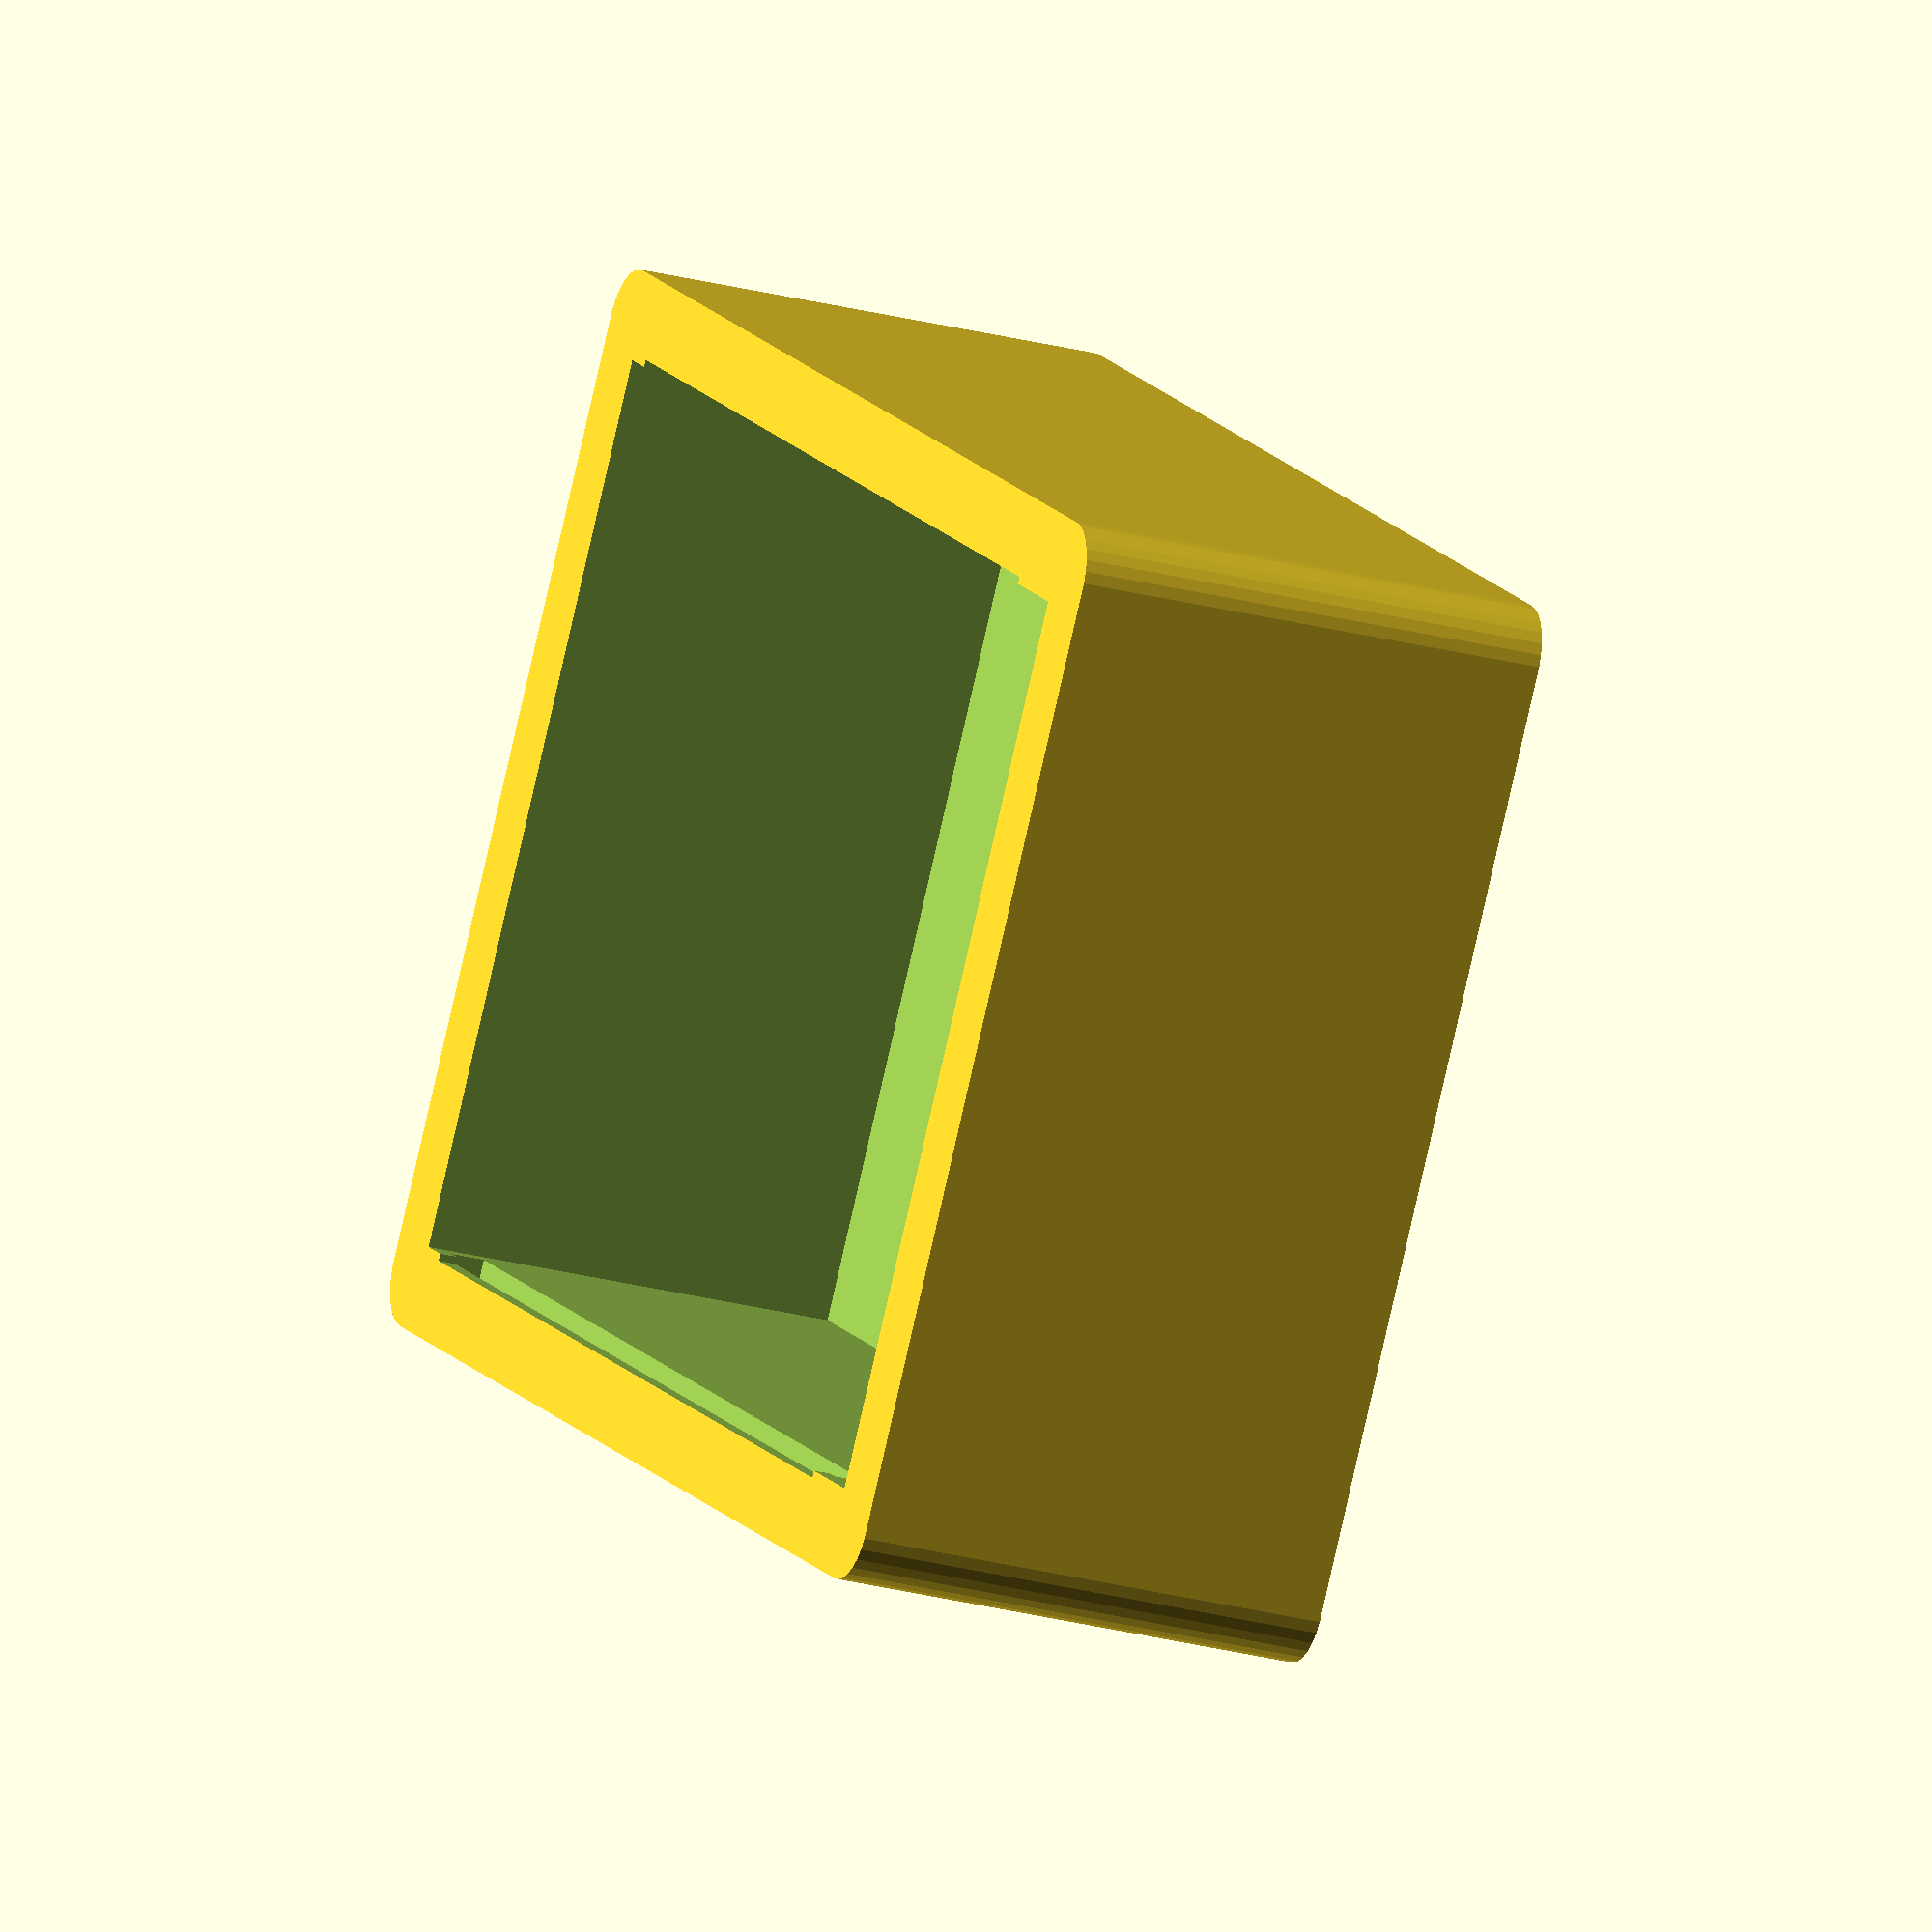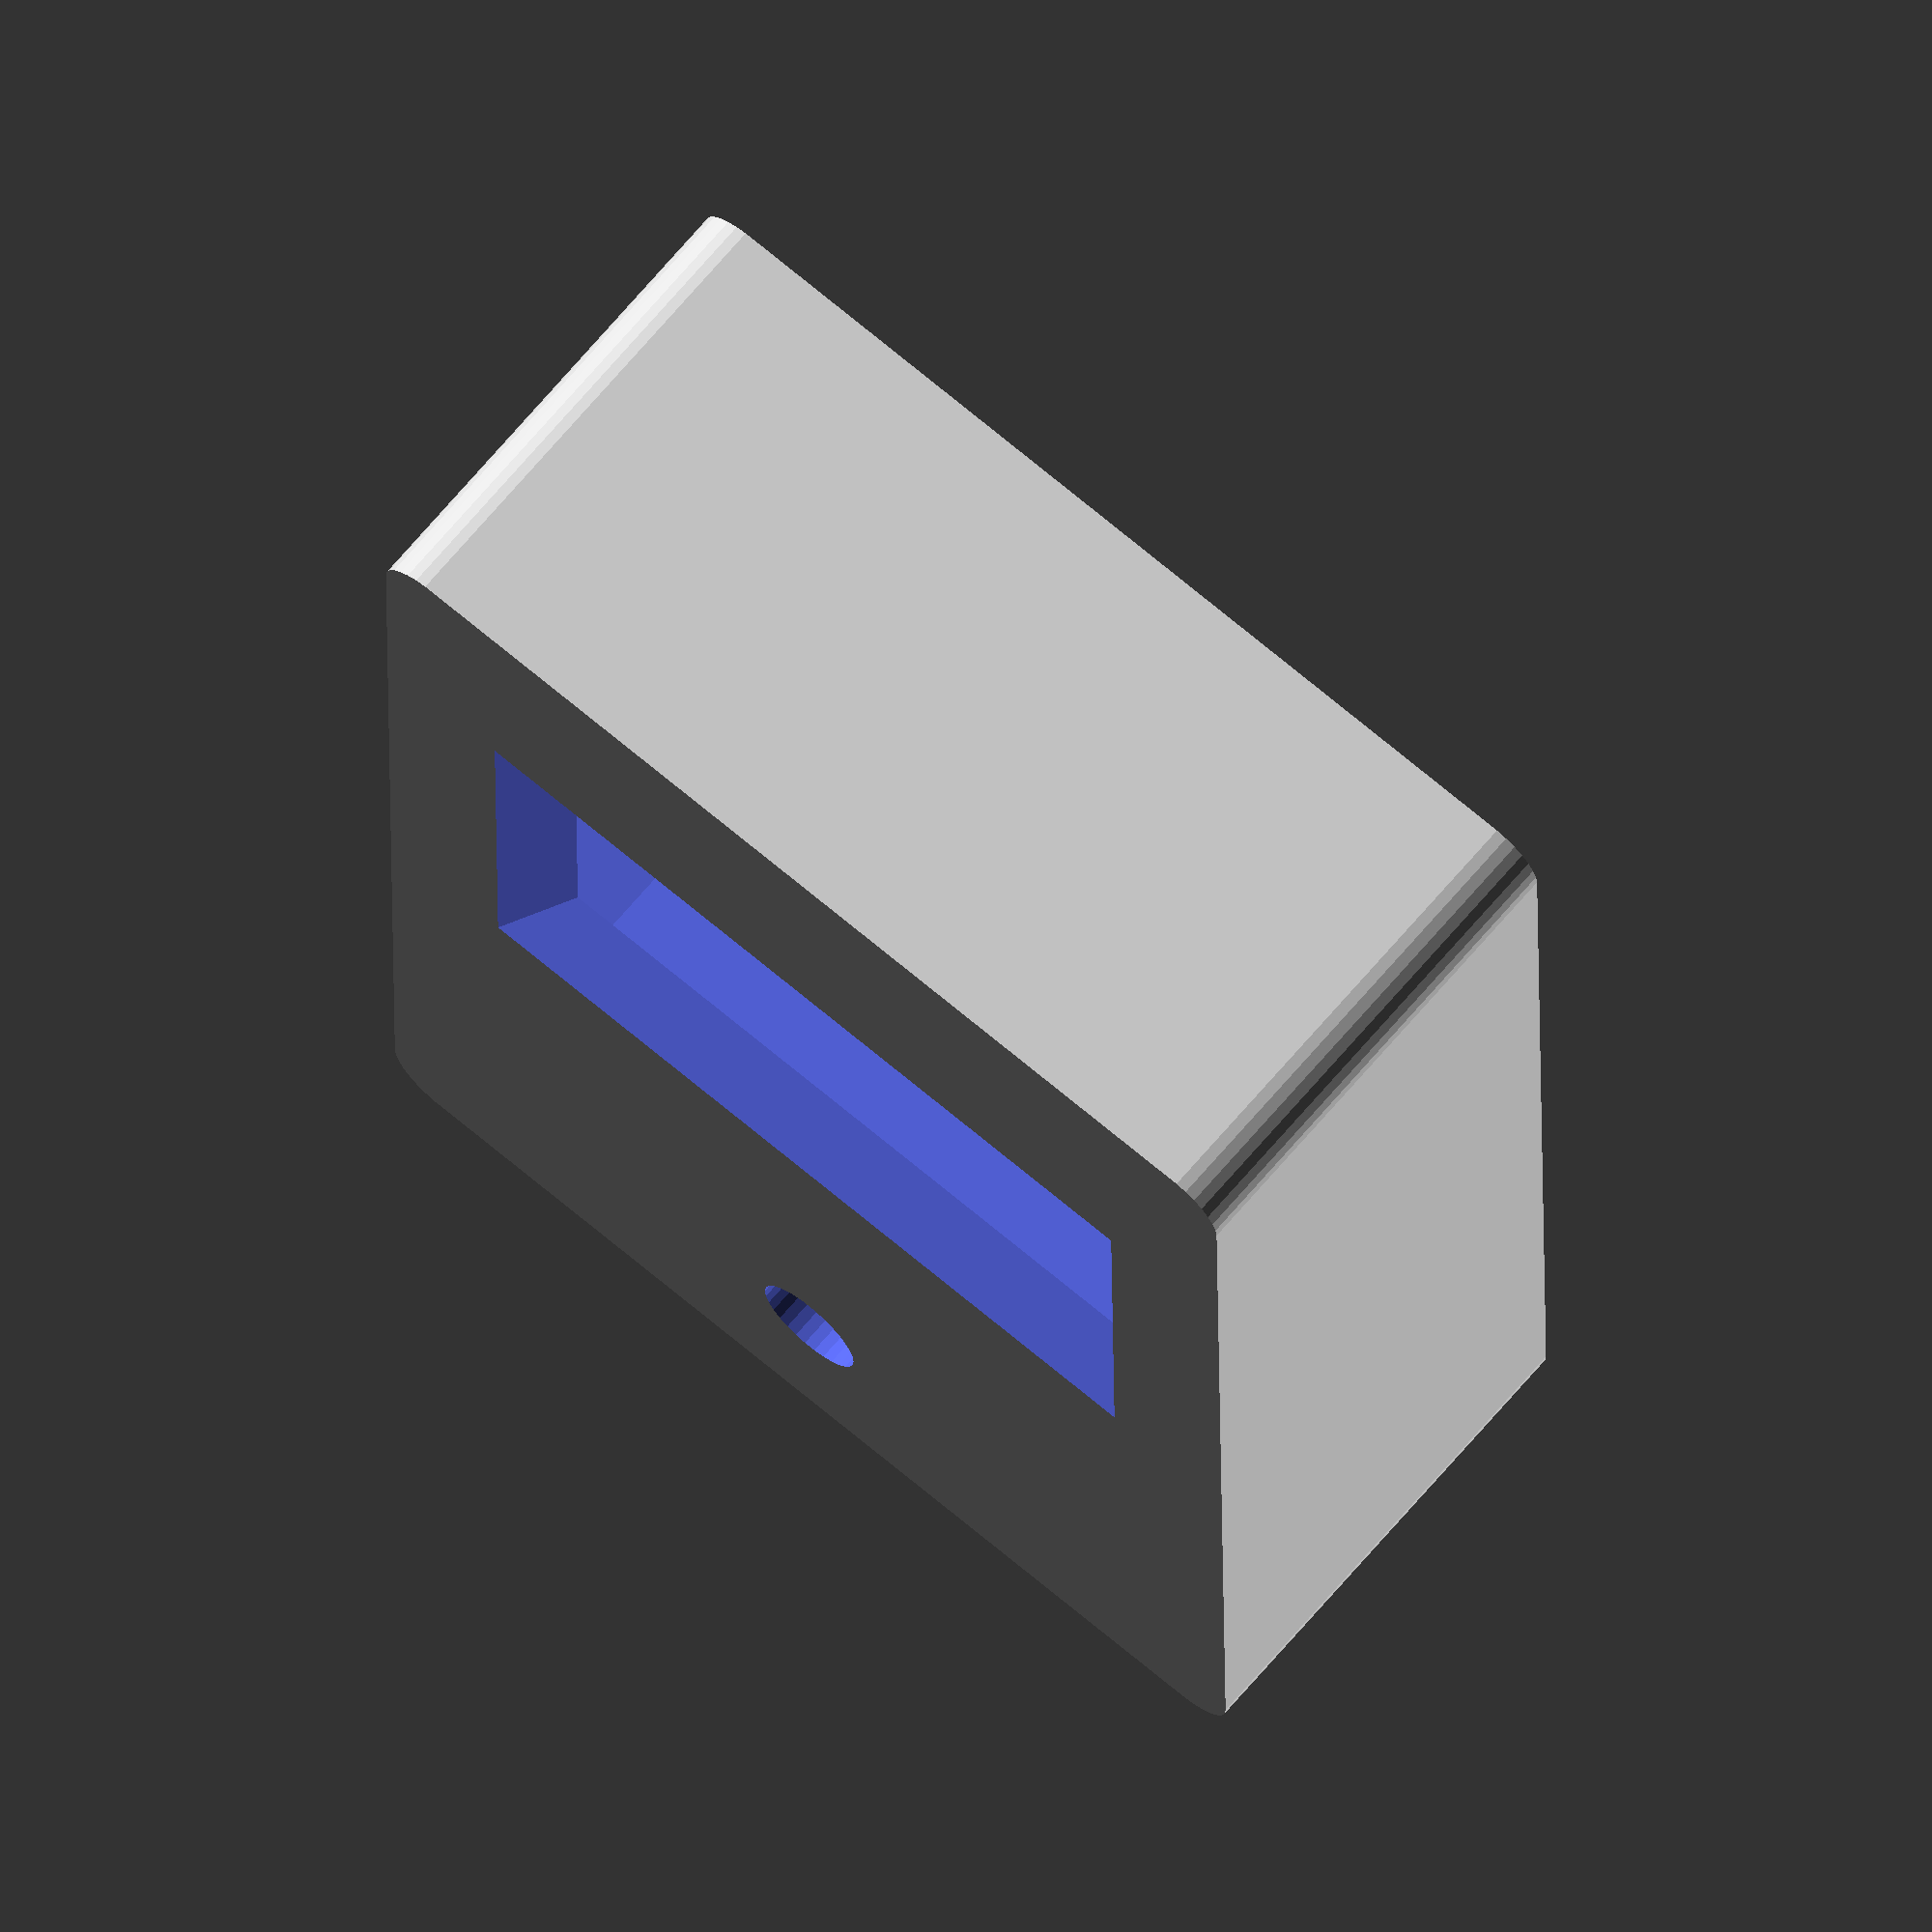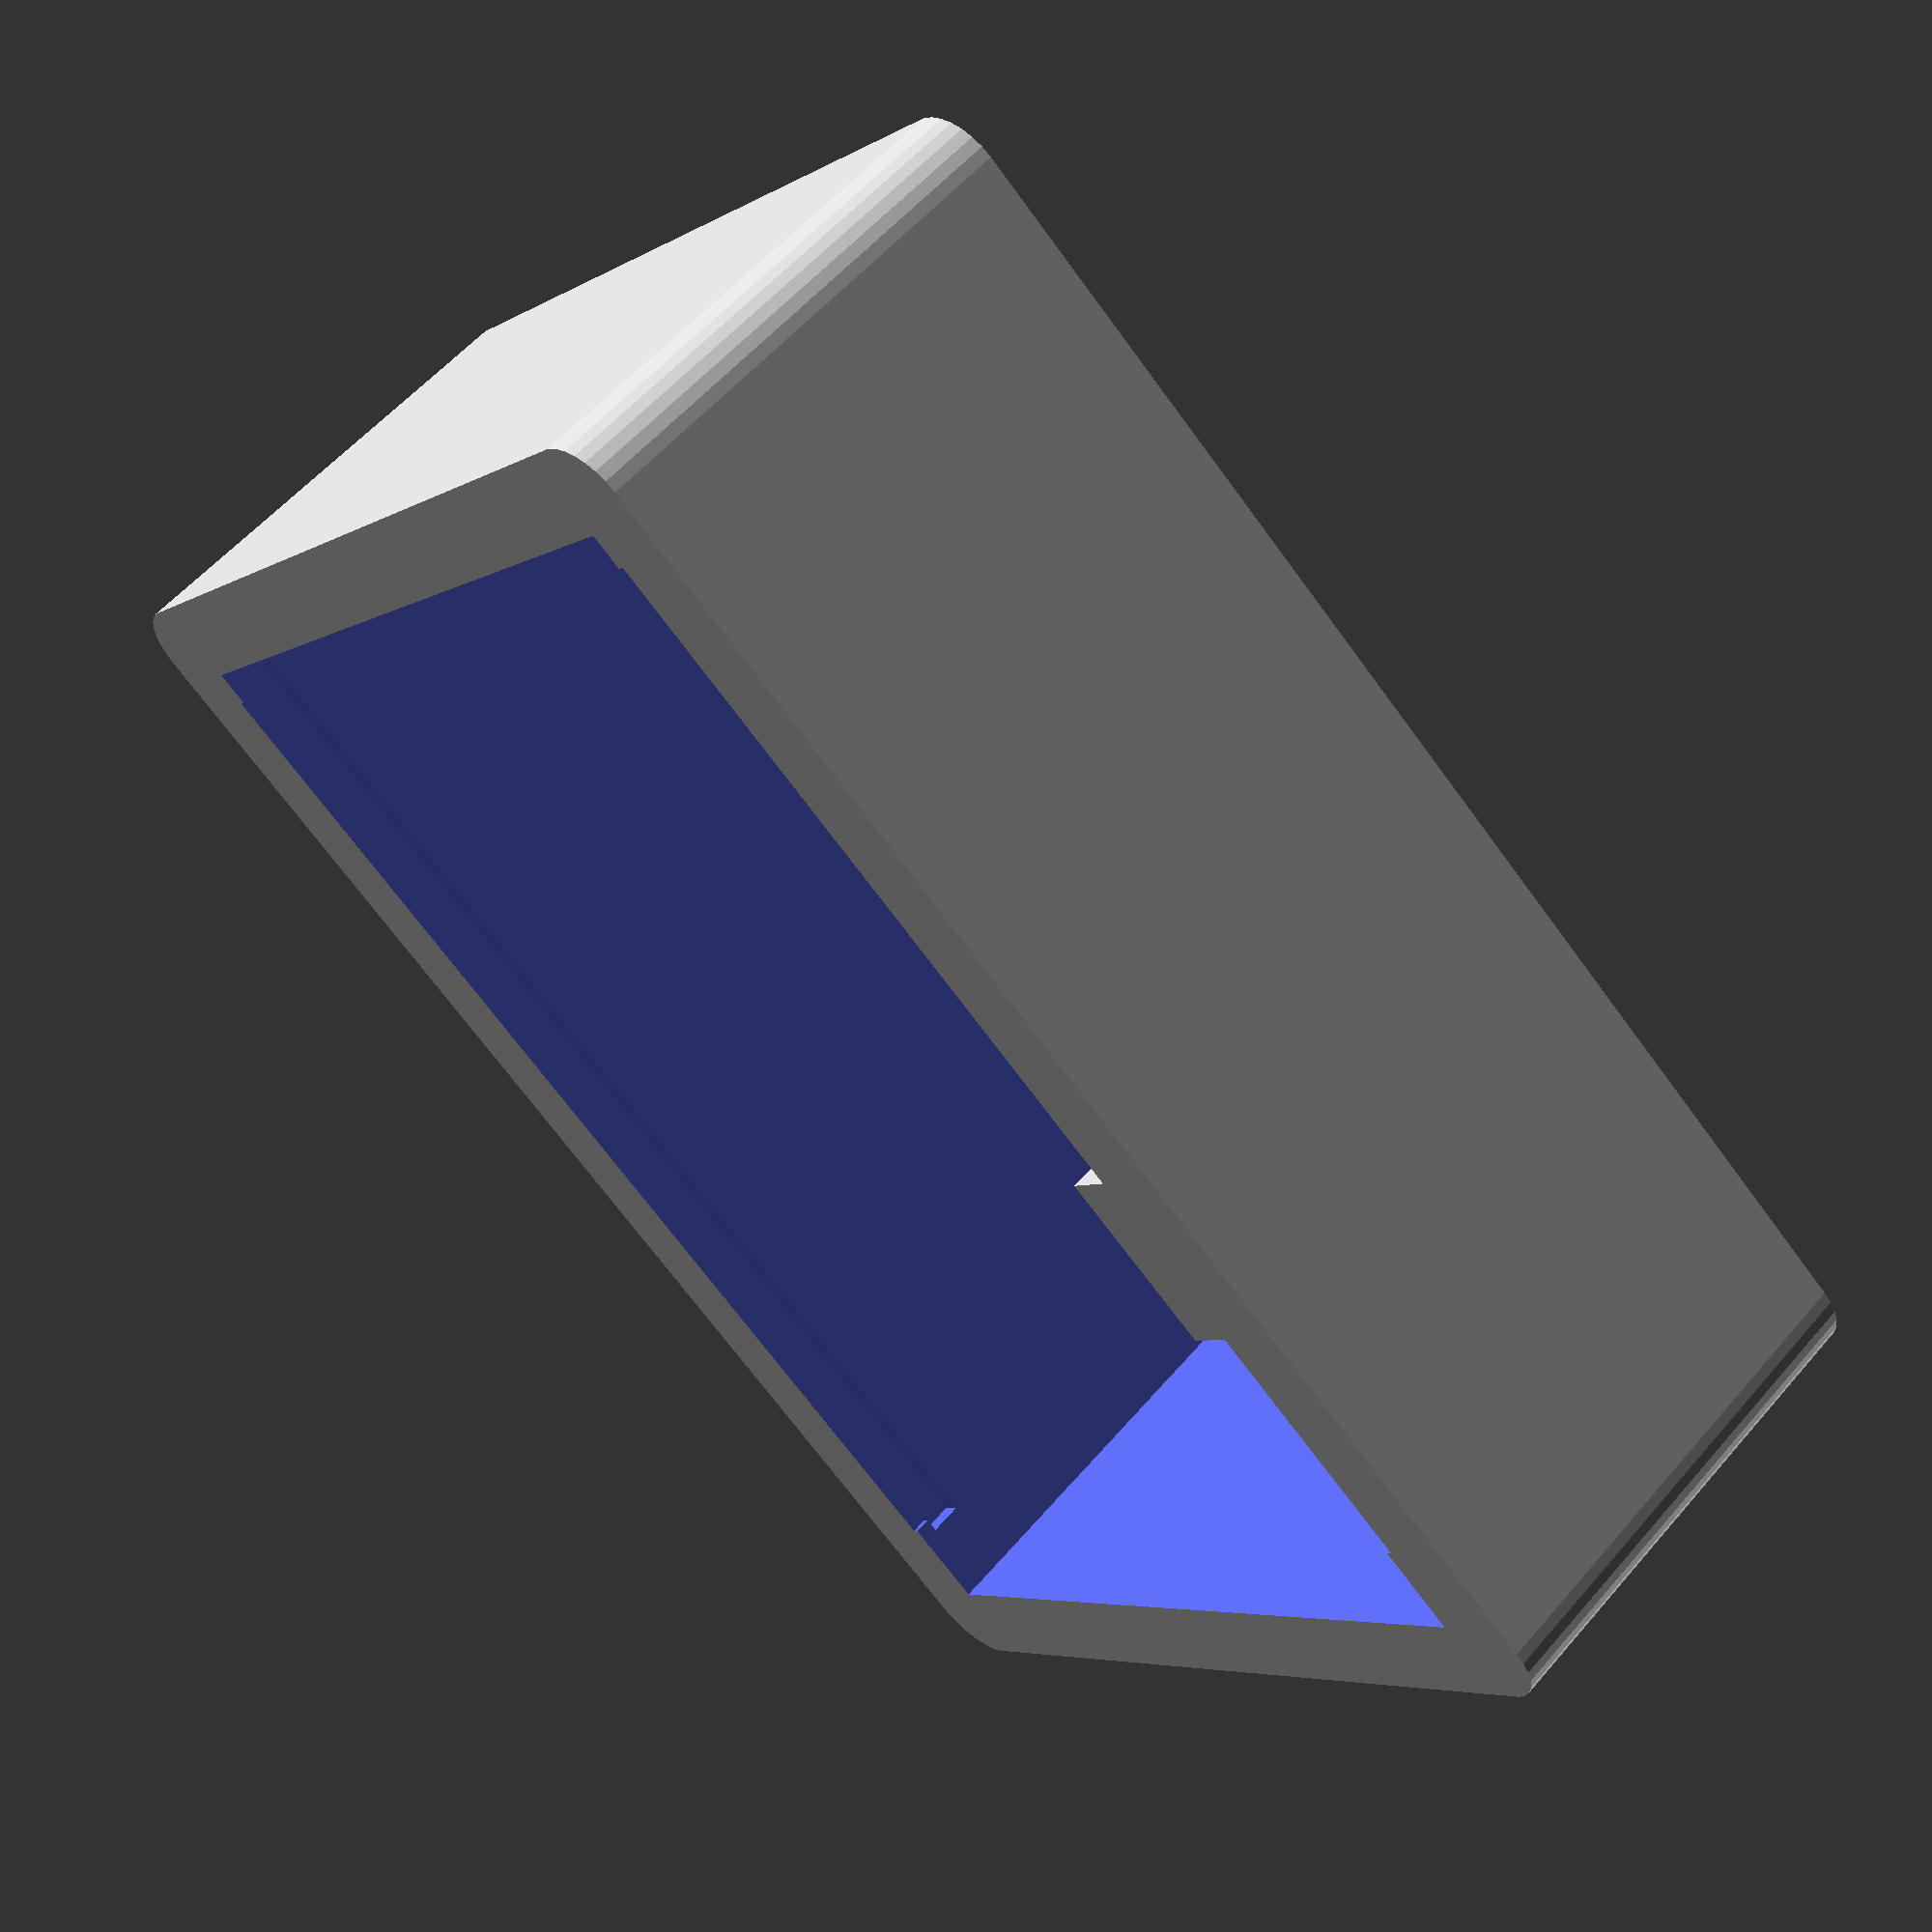
<openscad>
//OLED housing (0.96'' - SSD1306 display + WEMOS D1 mini)


spaceh=21.5;                                                  //Spacing vor mounting holes of OLED horizontally
spacev=21.5;                                                  //Spacing vor mounting holes of OLED vertically


$fn=30;

difference(){
 minkowski(){
  // Außen mit runder Kontur
  cube([33.5,46.5,15], center=true); 
   cylinder(r=2, h=2, center=true);
  }
  // Innen
  translate([0,0,1.1])
   cube([31.5,44.5,15],center=true);
  
  // Display
  hull(){
   translate([0,5.75,-7.8])
    cube([24,13.5,3],center=true);
   translate([0,5.75,-9.1])
    cube([28,17.5,1], center=true);
   }
    translate([0,-18,-7])cylinder(d=4, h=4, center=true);      //hole for push button
    translate([0,1,7.3])cube([33,41,1.2], center=true);        //groove for the lid
    translate([0,1,8.3])cube([32,40,1.2], center=true);        //groove for the lid
        //holu for USB
}

translate([0,-18,-5.9])difference(){                           //recess for push button
    cube([31.5,8,1], center=true);
    cube([6.8,6.8,1.2], center=true);
}
</openscad>
<views>
elev=205.6 azim=124.7 roll=113.0 proj=o view=solid
elev=110.2 azim=180.5 roll=319.6 proj=o view=wireframe
elev=122.9 azim=129.2 roll=139.9 proj=p view=wireframe
</views>
